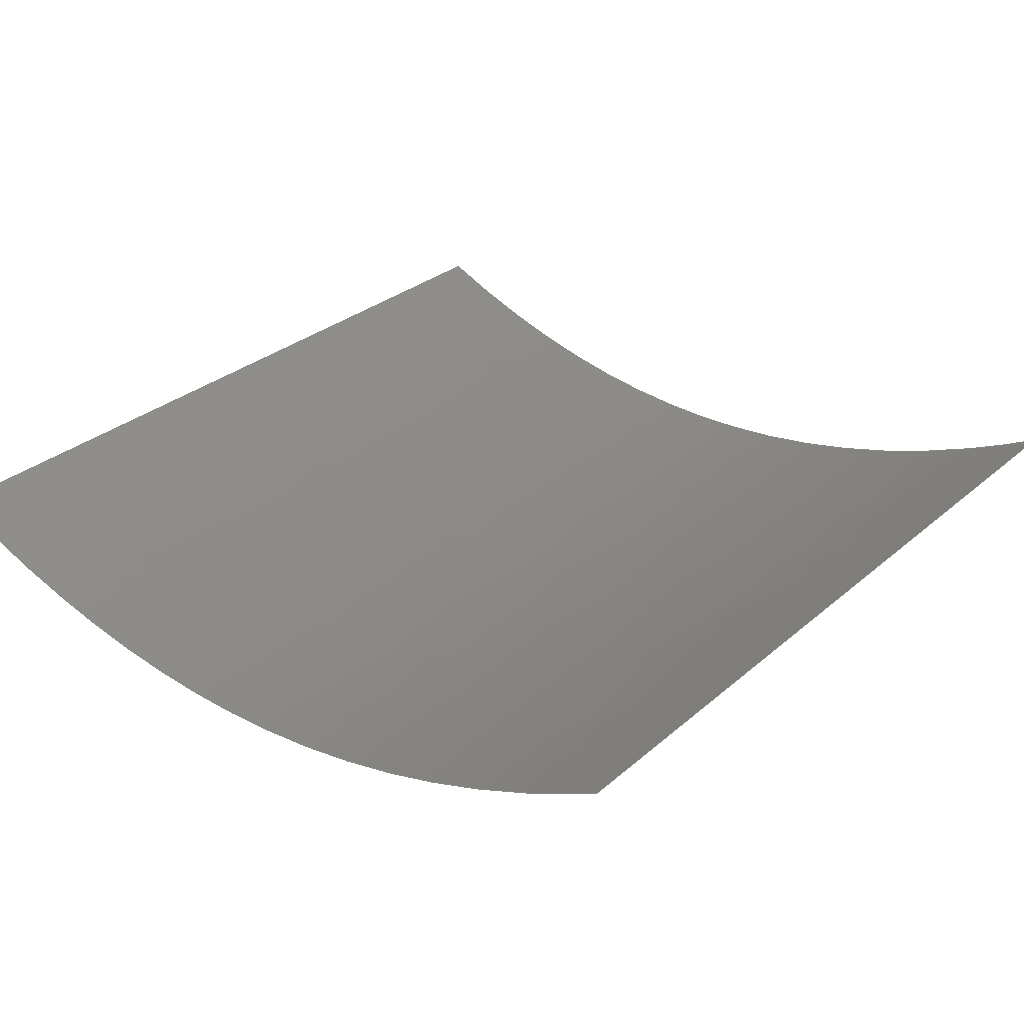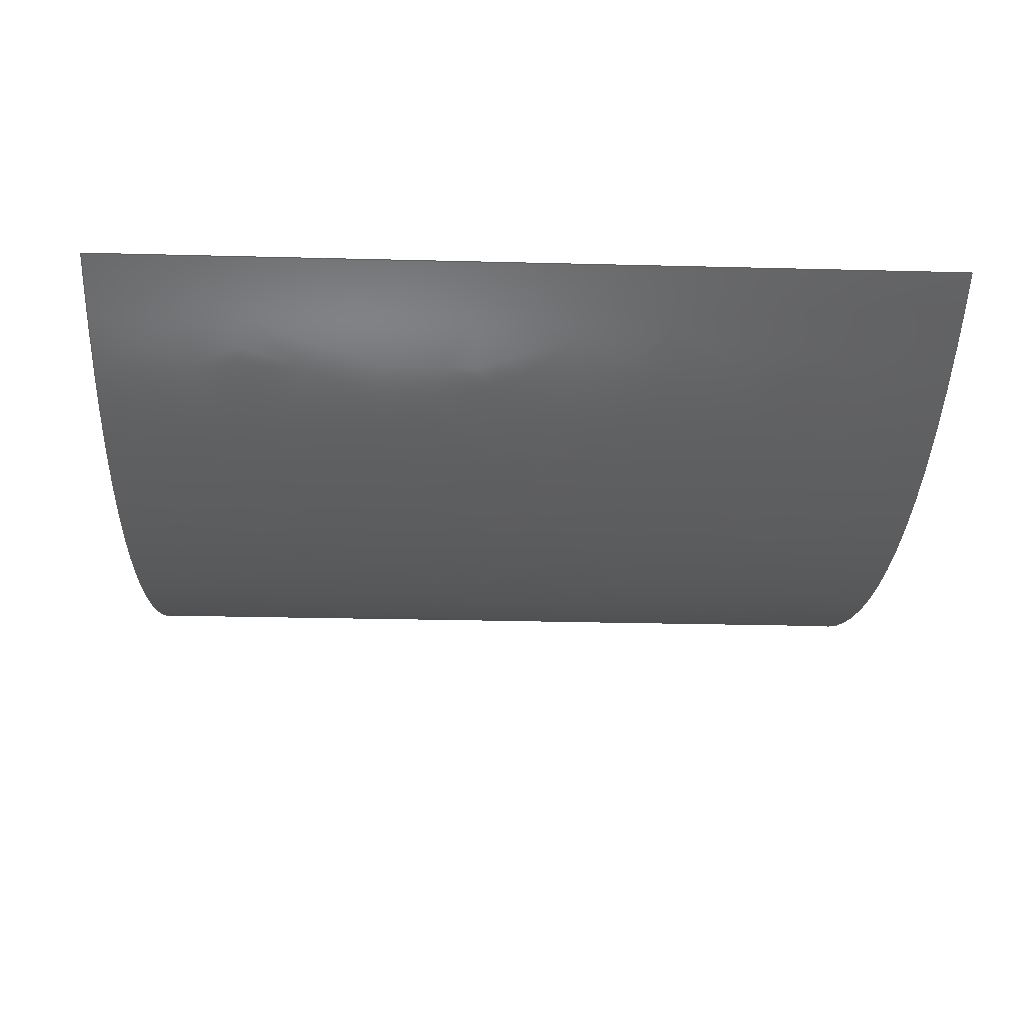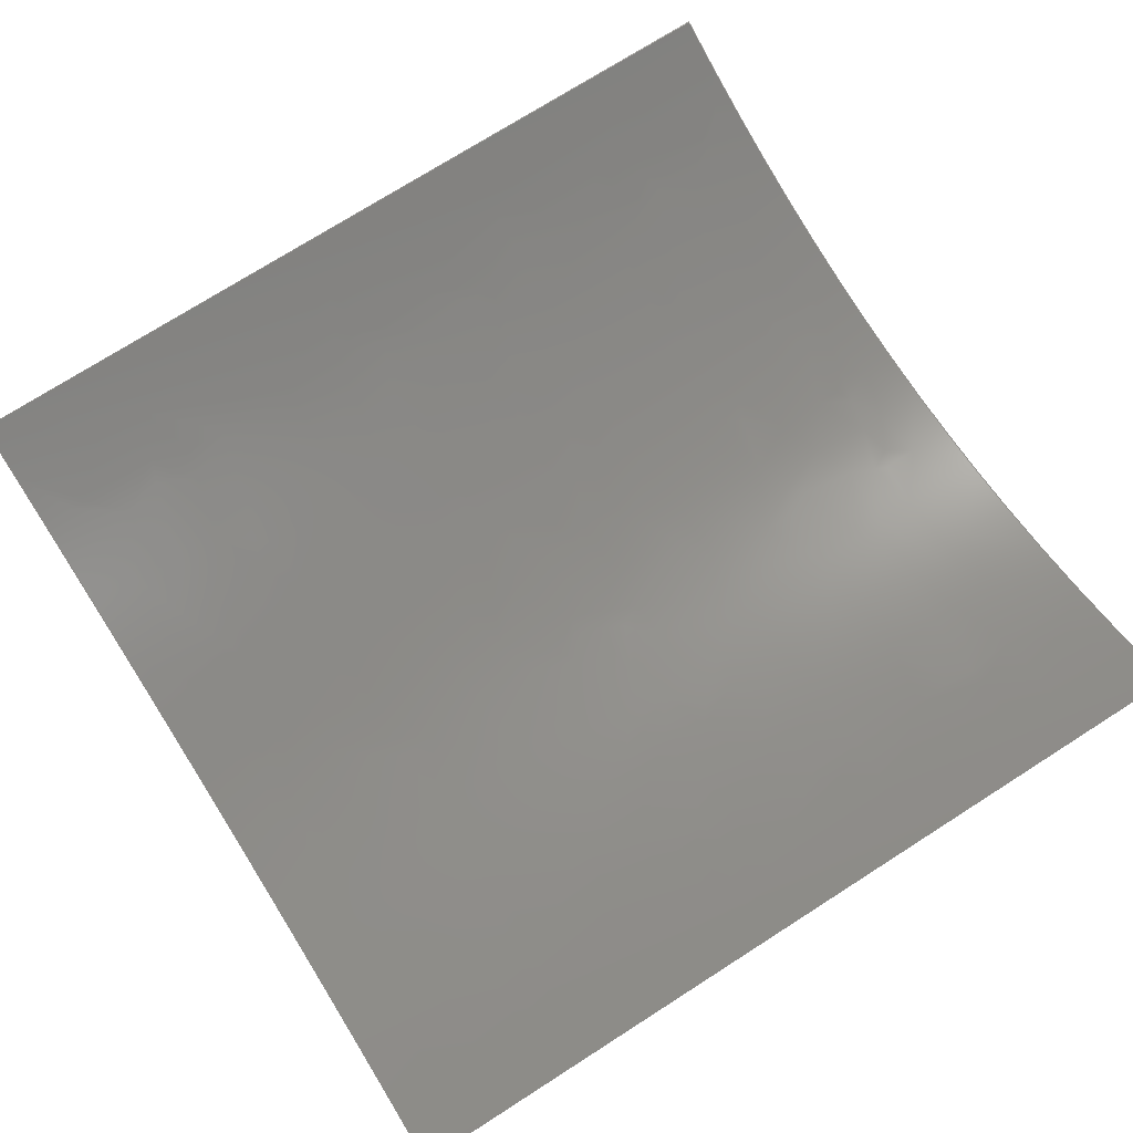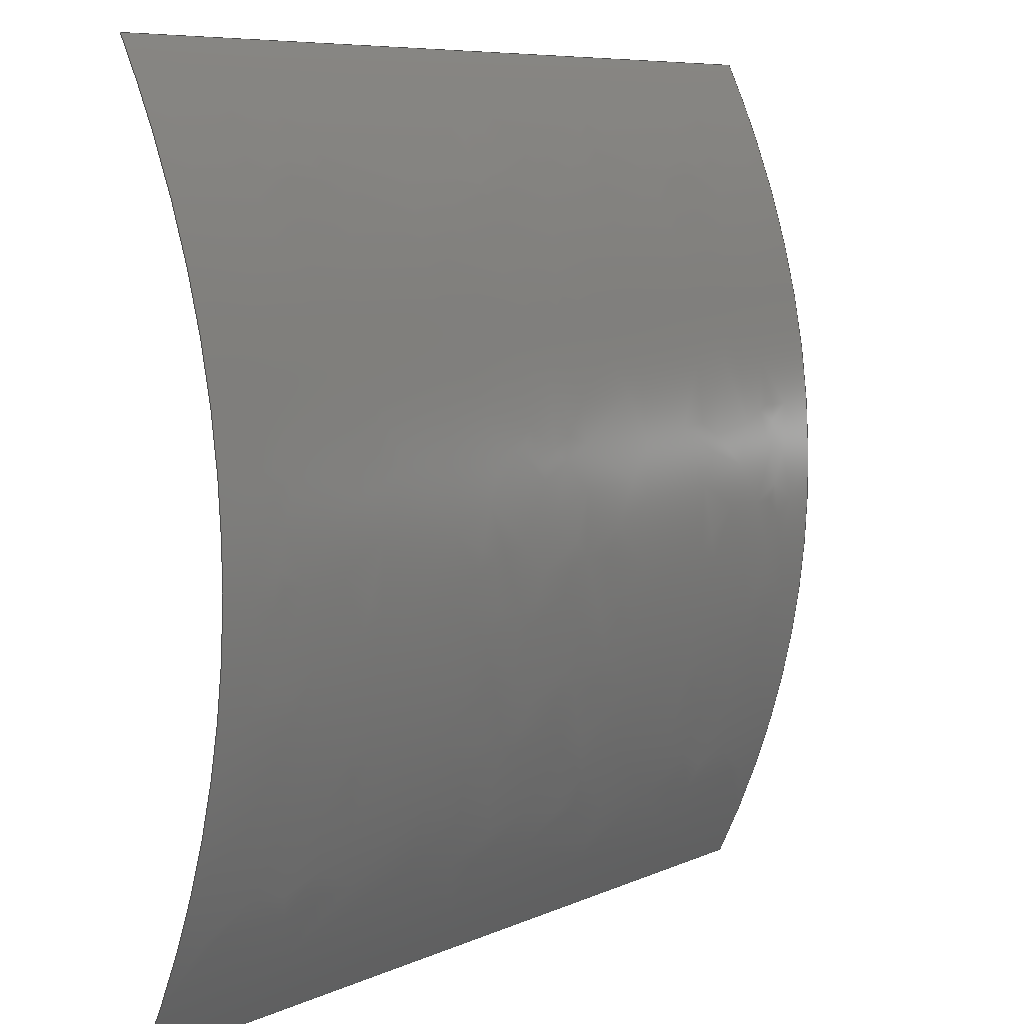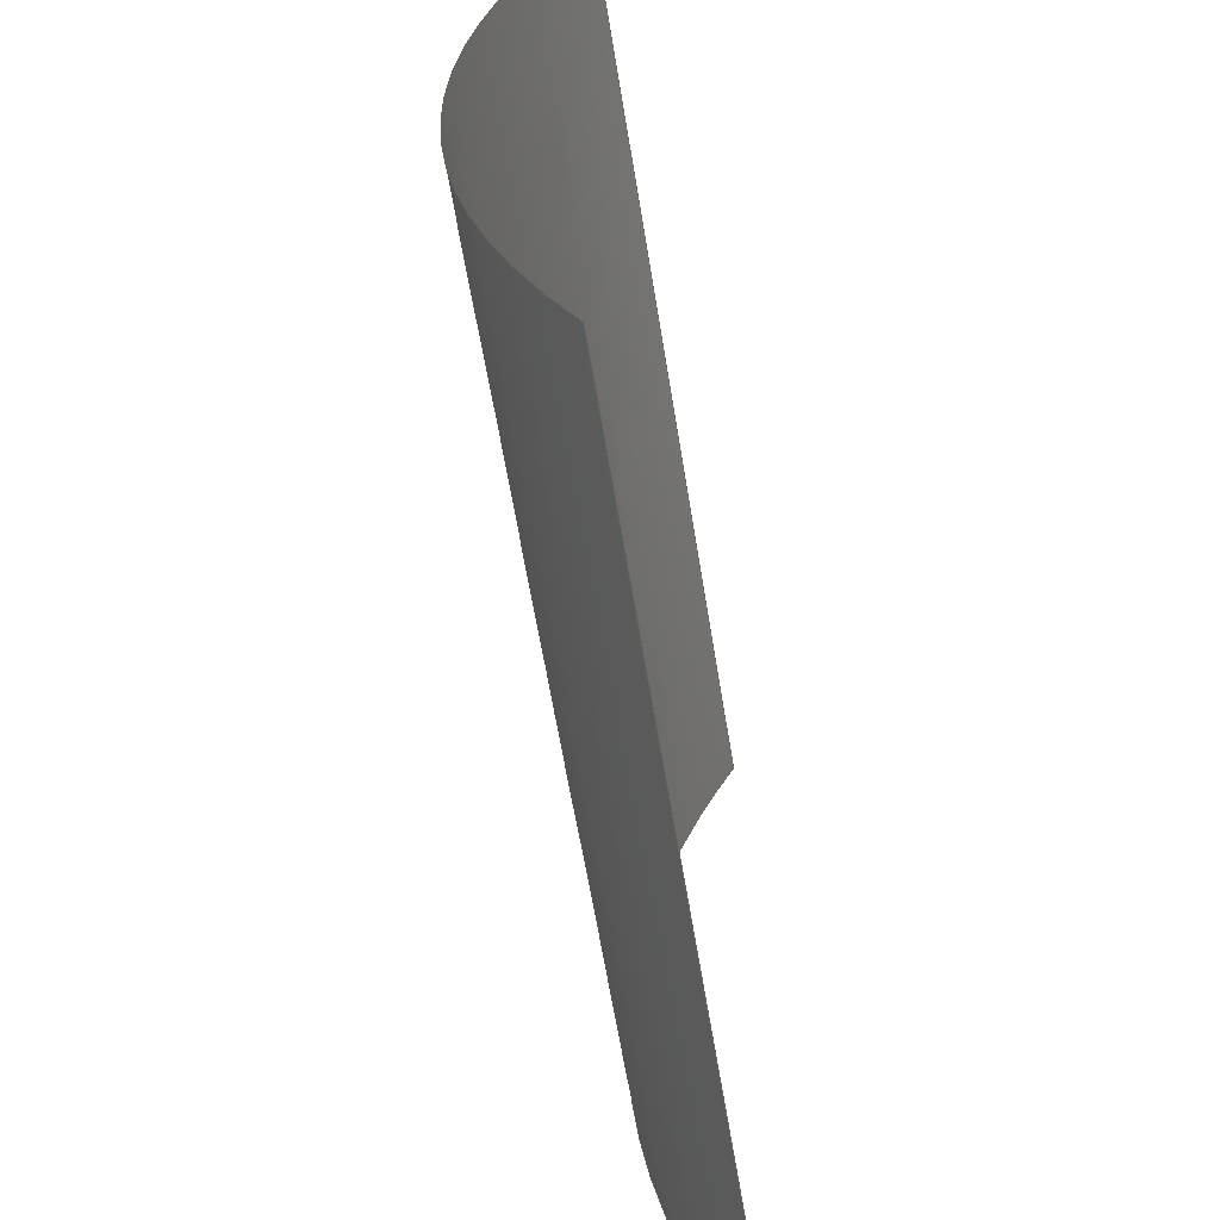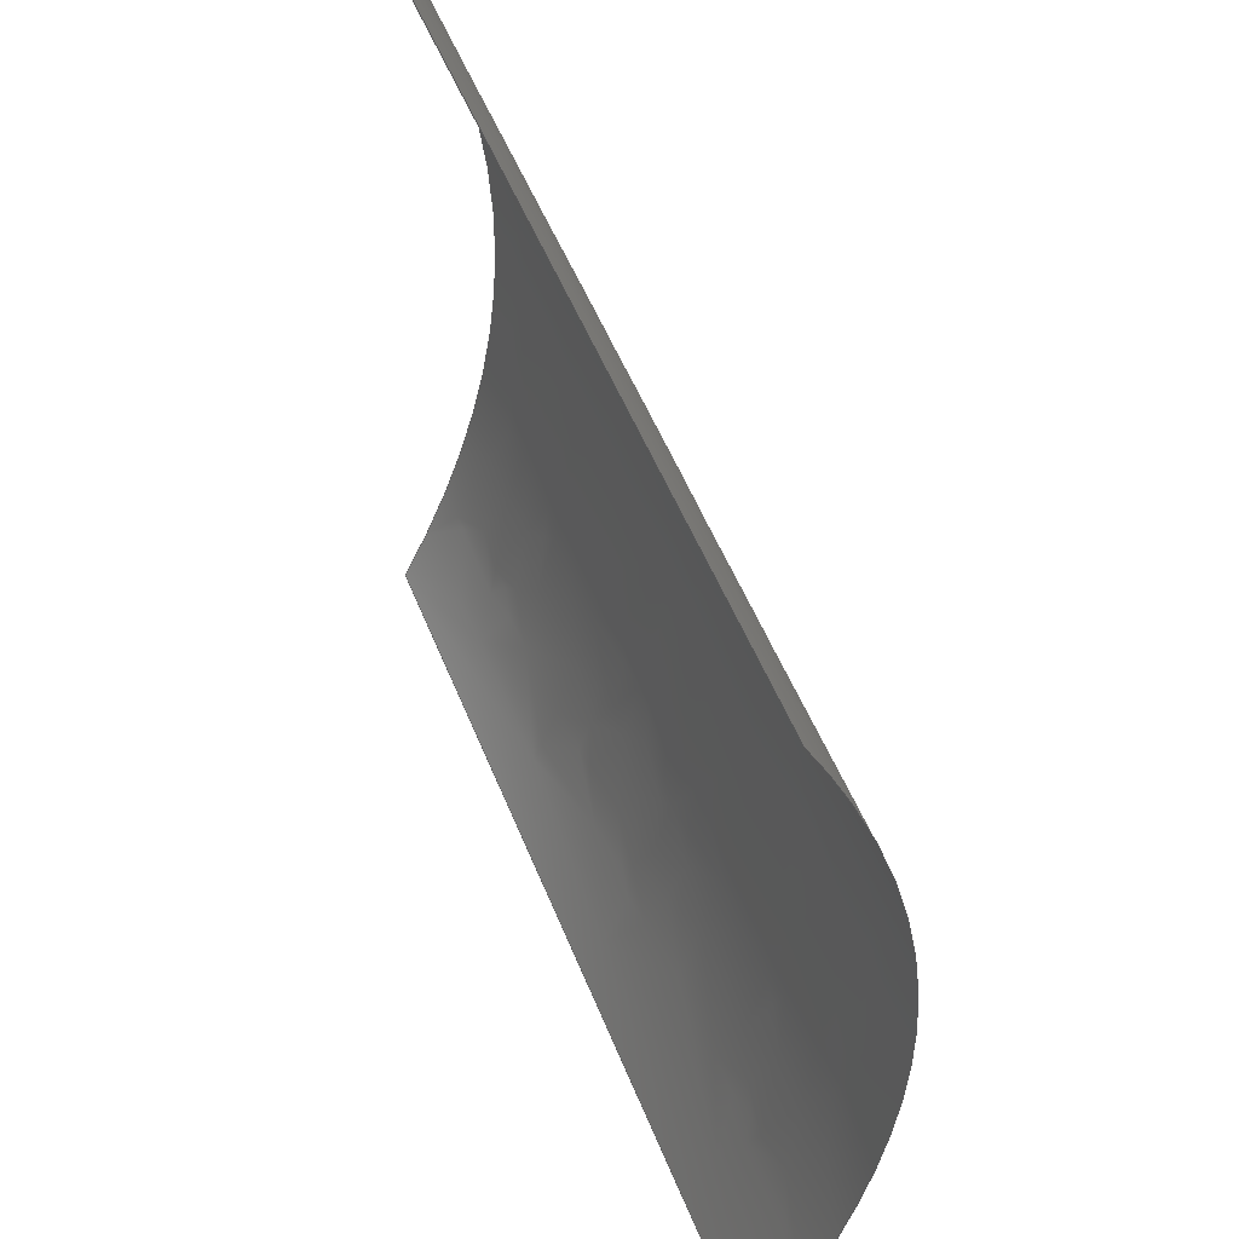
<metadata>
{"format":"step","ext":"stp","renderer":"f3d","projection":"perspective","resolution":1024,"background":"white","views":[{"elev":28.9,"azim":128.0,"up":"+Z"},{"elev":-26.5,"azim":177.7,"up":"+Z"},{"elev":74.2,"azim":147.5,"up":"+Z"},{"elev":7.9,"azim":129.4,"up":"+Y"},{"elev":-61.1,"azim":-80.8,"up":"+Y"},{"elev":52.8,"azim":68.5,"up":"+Y"}]}
</metadata>
<code>
ISO-10303-21;
DATA;
#1 = APPLICATION_PROTOCOL_DEFINITION('international standard',
  'automotive_design',2000,#2);
#2 = APPLICATION_CONTEXT(
  'core data for automotive mechanical design processes');
#3 = SHAPE_DEFINITION_REPRESENTATION(#4,#10);
#4 = PRODUCT_DEFINITION_SHAPE('','',#5);
#5 = PRODUCT_DEFINITION('design','',#6,#9);
#6 = PRODUCT_DEFINITION_FORMATION('','',#7);
#7 = PRODUCT('FACE','FACE','',(#8));
#8 = PRODUCT_CONTEXT('',#2,'mechanical');
#9 = PRODUCT_DEFINITION_CONTEXT('part definition',#2,'design');
#10 = MANIFOLD_SURFACE_SHAPE_REPRESENTATION('',(#11,#15),#129);
#11 = AXIS2_PLACEMENT_3D('',#12,#13,#14);
#12 = CARTESIAN_POINT('',(0,0,0));
#13 = DIRECTION('',(0,0,1));
#14 = DIRECTION('',(1,0,-0));
#15 = SHELL_BASED_SURFACE_MODEL('',(#16));
#16 = OPEN_SHELL('',(#17));
#17 = ADVANCED_FACE('',(#18),#33,.T.);
#18 = FACE_BOUND('',#19,.T.);
#19 = EDGE_LOOP('',(#20,#72,#93,#110));
#20 = ORIENTED_EDGE('',*,*,#21,.F.);
#21 = EDGE_CURVE('',#22,#24,#26,.T.);
#22 = VERTEX_POINT('',#23);
#23 = CARTESIAN_POINT('',(-50,-50,12.5));
#24 = VERTEX_POINT('',#25);
#25 = CARTESIAN_POINT('',(50,-50,12.5));
#26 = SURFACE_CURVE('',#27,(#32),.PCURVE_S1);
#27 = B_SPLINE_CURVE_WITH_KNOTS('',3,(#28,#29,#30,#31),.UNSPECIFIED.,.F.
  ,.F.,(4,4),(0,1),.PIECEWISE_BEZIER_KNOTS.);
#28 = CARTESIAN_POINT('',(-50,-50,12.5));
#29 = CARTESIAN_POINT('',(-16.67,-50,12.5));
#30 = CARTESIAN_POINT('',(16.67,-50,12.5));
#31 = CARTESIAN_POINT('',(50,-50,12.5));
#32 = PCURVE('',#33,#66);
#33 = B_SPLINE_SURFACE_WITH_KNOTS('',7,3,(
    (#34,#35,#36,#37)
    ,(#38,#39,#40,#41)
    ,(#42,#43,#44,#45)
    ,(#46,#47,#48,#49)
    ,(#50,#51,#52,#53)
    ,(#54,#55,#56,#57)
    ,(#58,#59,#60,#61)
    ,(#62,#63,#64,#65
    )),.UNSPECIFIED.,.F.,.F.,.F.,(8,8),(4,4),(0,1),(0,1),
  .PIECEWISE_BEZIER_KNOTS.);
#34 = CARTESIAN_POINT('',(-50,-50,12.5));
#35 = CARTESIAN_POINT('',(-16.67,-50,12.5));
#36 = CARTESIAN_POINT('',(16.67,-50,12.5));
#37 = CARTESIAN_POINT('',(50,-50,12.5));
#38 = CARTESIAN_POINT('',(-50,-36.71,5.85
    ));
#39 = CARTESIAN_POINT('',(-16.67,-36.71,5.85
    ));
#40 = CARTESIAN_POINT('',(16.67,-36.71,5.85
    ));
#41 = CARTESIAN_POINT('',(50,-36.71,5.85
    ));
#42 = CARTESIAN_POINT('',(-50,-22.58,0.8778
    ));
#43 = CARTESIAN_POINT('',(-16.67,-22.58,0.8778
    ));
#44 = CARTESIAN_POINT('',(16.67,-22.58,0.8778
    ));
#45 = CARTESIAN_POINT('',(50,-22.58,0.8778)
  );
#46 = CARTESIAN_POINT('',(-50,-7.743,
    -2.053));
#47 = CARTESIAN_POINT('',(-16.67,-7.743,
    -2.053));
#48 = CARTESIAN_POINT('',(16.67,-7.743,-2.053
    ));
#49 = CARTESIAN_POINT('',(50,-7.743,-2.053
    ));
#50 = CARTESIAN_POINT('',(-50,7.743,-2.053
    ));
#51 = CARTESIAN_POINT('',(-16.67,7.743,-2.053
    ));
#52 = CARTESIAN_POINT('',(16.67,7.743,-2.053)
  );
#53 = CARTESIAN_POINT('',(50,7.743,-2.053
    ));
#54 = CARTESIAN_POINT('',(-50,22.58,0.8778
    ));
#55 = CARTESIAN_POINT('',(-16.67,22.58,0.8778
    ));
#56 = CARTESIAN_POINT('',(16.67,22.58,0.8778
    ));
#57 = CARTESIAN_POINT('',(50,22.58,0.8778
    ));
#58 = CARTESIAN_POINT('',(-50,36.71,5.85));
#59 = CARTESIAN_POINT('',(-16.67,36.71,5.85
    ));
#60 = CARTESIAN_POINT('',(16.67,36.71,5.85
    ));
#61 = CARTESIAN_POINT('',(50,36.71,5.85
    ));
#62 = CARTESIAN_POINT('',(-50,50,12.5));
#63 = CARTESIAN_POINT('',(-16.67,50,12.5));
#64 = CARTESIAN_POINT('',(16.67,50,12.5));
#65 = CARTESIAN_POINT('',(50,50,12.5));
#66 = DEFINITIONAL_REPRESENTATION('',(#67),#71);
#67 = LINE('',#68,#69);
#68 = CARTESIAN_POINT('',(0,0));
#69 = VECTOR('',#70,1);
#70 = DIRECTION('',(0,1));
#71 = ( GEOMETRIC_REPRESENTATION_CONTEXT(2) 
PARAMETRIC_REPRESENTATION_CONTEXT() REPRESENTATION_CONTEXT('2D SPACE',''
  ) );
#72 = ORIENTED_EDGE('',*,*,#73,.T.);
#73 = EDGE_CURVE('',#22,#74,#76,.T.);
#74 = VERTEX_POINT('',#75);
#75 = CARTESIAN_POINT('',(-50,50,12.5));
#76 = SURFACE_CURVE('',#77,(#86),.PCURVE_S1);
#77 = B_SPLINE_CURVE_WITH_KNOTS('',7,(#78,#79,#80,#81,#82,#83,#84,#85),
  .UNSPECIFIED.,.F.,.F.,(8,8),(0,1),.PIECEWISE_BEZIER_KNOTS.);
#78 = CARTESIAN_POINT('',(-50,-50,12.5));
#79 = CARTESIAN_POINT('',(-50,-36.71,5.85
    ));
#80 = CARTESIAN_POINT('',(-50,-22.58,0.8778
    ));
#81 = CARTESIAN_POINT('',(-50,-7.743,
    -2.053));
#82 = CARTESIAN_POINT('',(-50,7.743,-2.053
    ));
#83 = CARTESIAN_POINT('',(-50,22.58,0.8778
    ));
#84 = CARTESIAN_POINT('',(-50,36.71,5.85));
#85 = CARTESIAN_POINT('',(-50,50,12.5));
#86 = PCURVE('',#33,#87);
#87 = DEFINITIONAL_REPRESENTATION('',(#88),#92);
#88 = LINE('',#89,#90);
#89 = CARTESIAN_POINT('',(0,0));
#90 = VECTOR('',#91,1);
#91 = DIRECTION('',(1,0));
#92 = ( GEOMETRIC_REPRESENTATION_CONTEXT(2) 
PARAMETRIC_REPRESENTATION_CONTEXT() REPRESENTATION_CONTEXT('2D SPACE',''
  ) );
#93 = ORIENTED_EDGE('',*,*,#94,.T.);
#94 = EDGE_CURVE('',#74,#95,#97,.T.);
#95 = VERTEX_POINT('',#96);
#96 = CARTESIAN_POINT('',(50,50,12.5));
#97 = SURFACE_CURVE('',#98,(#103),.PCURVE_S1);
#98 = B_SPLINE_CURVE_WITH_KNOTS('',3,(#99,#100,#101,#102),
  .UNSPECIFIED.,.F.,.F.,(4,4),(0,1),.PIECEWISE_BEZIER_KNOTS.);
#99 = CARTESIAN_POINT('',(-50,50,12.5));
#100 = CARTESIAN_POINT('',(-16.67,50,12.5));
#101 = CARTESIAN_POINT('',(16.67,50,12.5));
#102 = CARTESIAN_POINT('',(50,50,12.5));
#103 = PCURVE('',#33,#104);
#104 = DEFINITIONAL_REPRESENTATION('',(#105),#109);
#105 = LINE('',#106,#107);
#106 = CARTESIAN_POINT('',(1,0));
#107 = VECTOR('',#108,1);
#108 = DIRECTION('',(0,1));
#109 = ( GEOMETRIC_REPRESENTATION_CONTEXT(2) 
PARAMETRIC_REPRESENTATION_CONTEXT() REPRESENTATION_CONTEXT('2D SPACE',''
  ) );
#110 = ORIENTED_EDGE('',*,*,#111,.F.);
#111 = EDGE_CURVE('',#24,#95,#112,.T.);
#112 = SURFACE_CURVE('',#113,(#122),.PCURVE_S1);
#113 = B_SPLINE_CURVE_WITH_KNOTS('',7,(#114,#115,#116,#117,#118,#119,
    #120,#121),.UNSPECIFIED.,.F.,.F.,(8,8),(0,1),
  .PIECEWISE_BEZIER_KNOTS.);
#114 = CARTESIAN_POINT('',(50,-50,12.5));
#115 = CARTESIAN_POINT('',(50,-36.71,
    5.85));
#116 = CARTESIAN_POINT('',(50,-22.58,0.8778
    ));
#117 = CARTESIAN_POINT('',(50,-7.743,
    -2.053));
#118 = CARTESIAN_POINT('',(50,7.743,
    -2.053));
#119 = CARTESIAN_POINT('',(50,22.58,
    0.8778));
#120 = CARTESIAN_POINT('',(50,36.71,
    5.85));
#121 = CARTESIAN_POINT('',(50,50,12.5));
#122 = PCURVE('',#33,#123);
#123 = DEFINITIONAL_REPRESENTATION('',(#124),#128);
#124 = LINE('',#125,#126);
#125 = CARTESIAN_POINT('',(0,1));
#126 = VECTOR('',#127,1);
#127 = DIRECTION('',(1,0));
#128 = ( GEOMETRIC_REPRESENTATION_CONTEXT(2) 
PARAMETRIC_REPRESENTATION_CONTEXT() REPRESENTATION_CONTEXT('2D SPACE',''
  ) );
#129 = ( GEOMETRIC_REPRESENTATION_CONTEXT(3) 
GLOBAL_UNCERTAINTY_ASSIGNED_CONTEXT((#133)) GLOBAL_UNIT_ASSIGNED_CONTEXT
((#130,#131,#132)) REPRESENTATION_CONTEXT('Context #1',
  '3D Context with UNIT and UNCERTAINTY') );
#130 = ( LENGTH_UNIT() NAMED_UNIT(*) SI_UNIT(.MILLI.,.METRE.) );
#131 = ( NAMED_UNIT(*) PLANE_ANGLE_UNIT() SI_UNIT($,.RADIAN.) );
#132 = ( NAMED_UNIT(*) SI_UNIT($,.STERADIAN.) SOLID_ANGLE_UNIT() );
#133 = UNCERTAINTY_MEASURE_WITH_UNIT(LENGTH_MEASURE(1e-07),#130,
  'distance_accuracy_value','confusion accuracy');
#134 = PRODUCT_RELATED_PRODUCT_CATEGORY('part',$,(#7));
ENDSEC;
END-ISO-10303-21;

</code>
